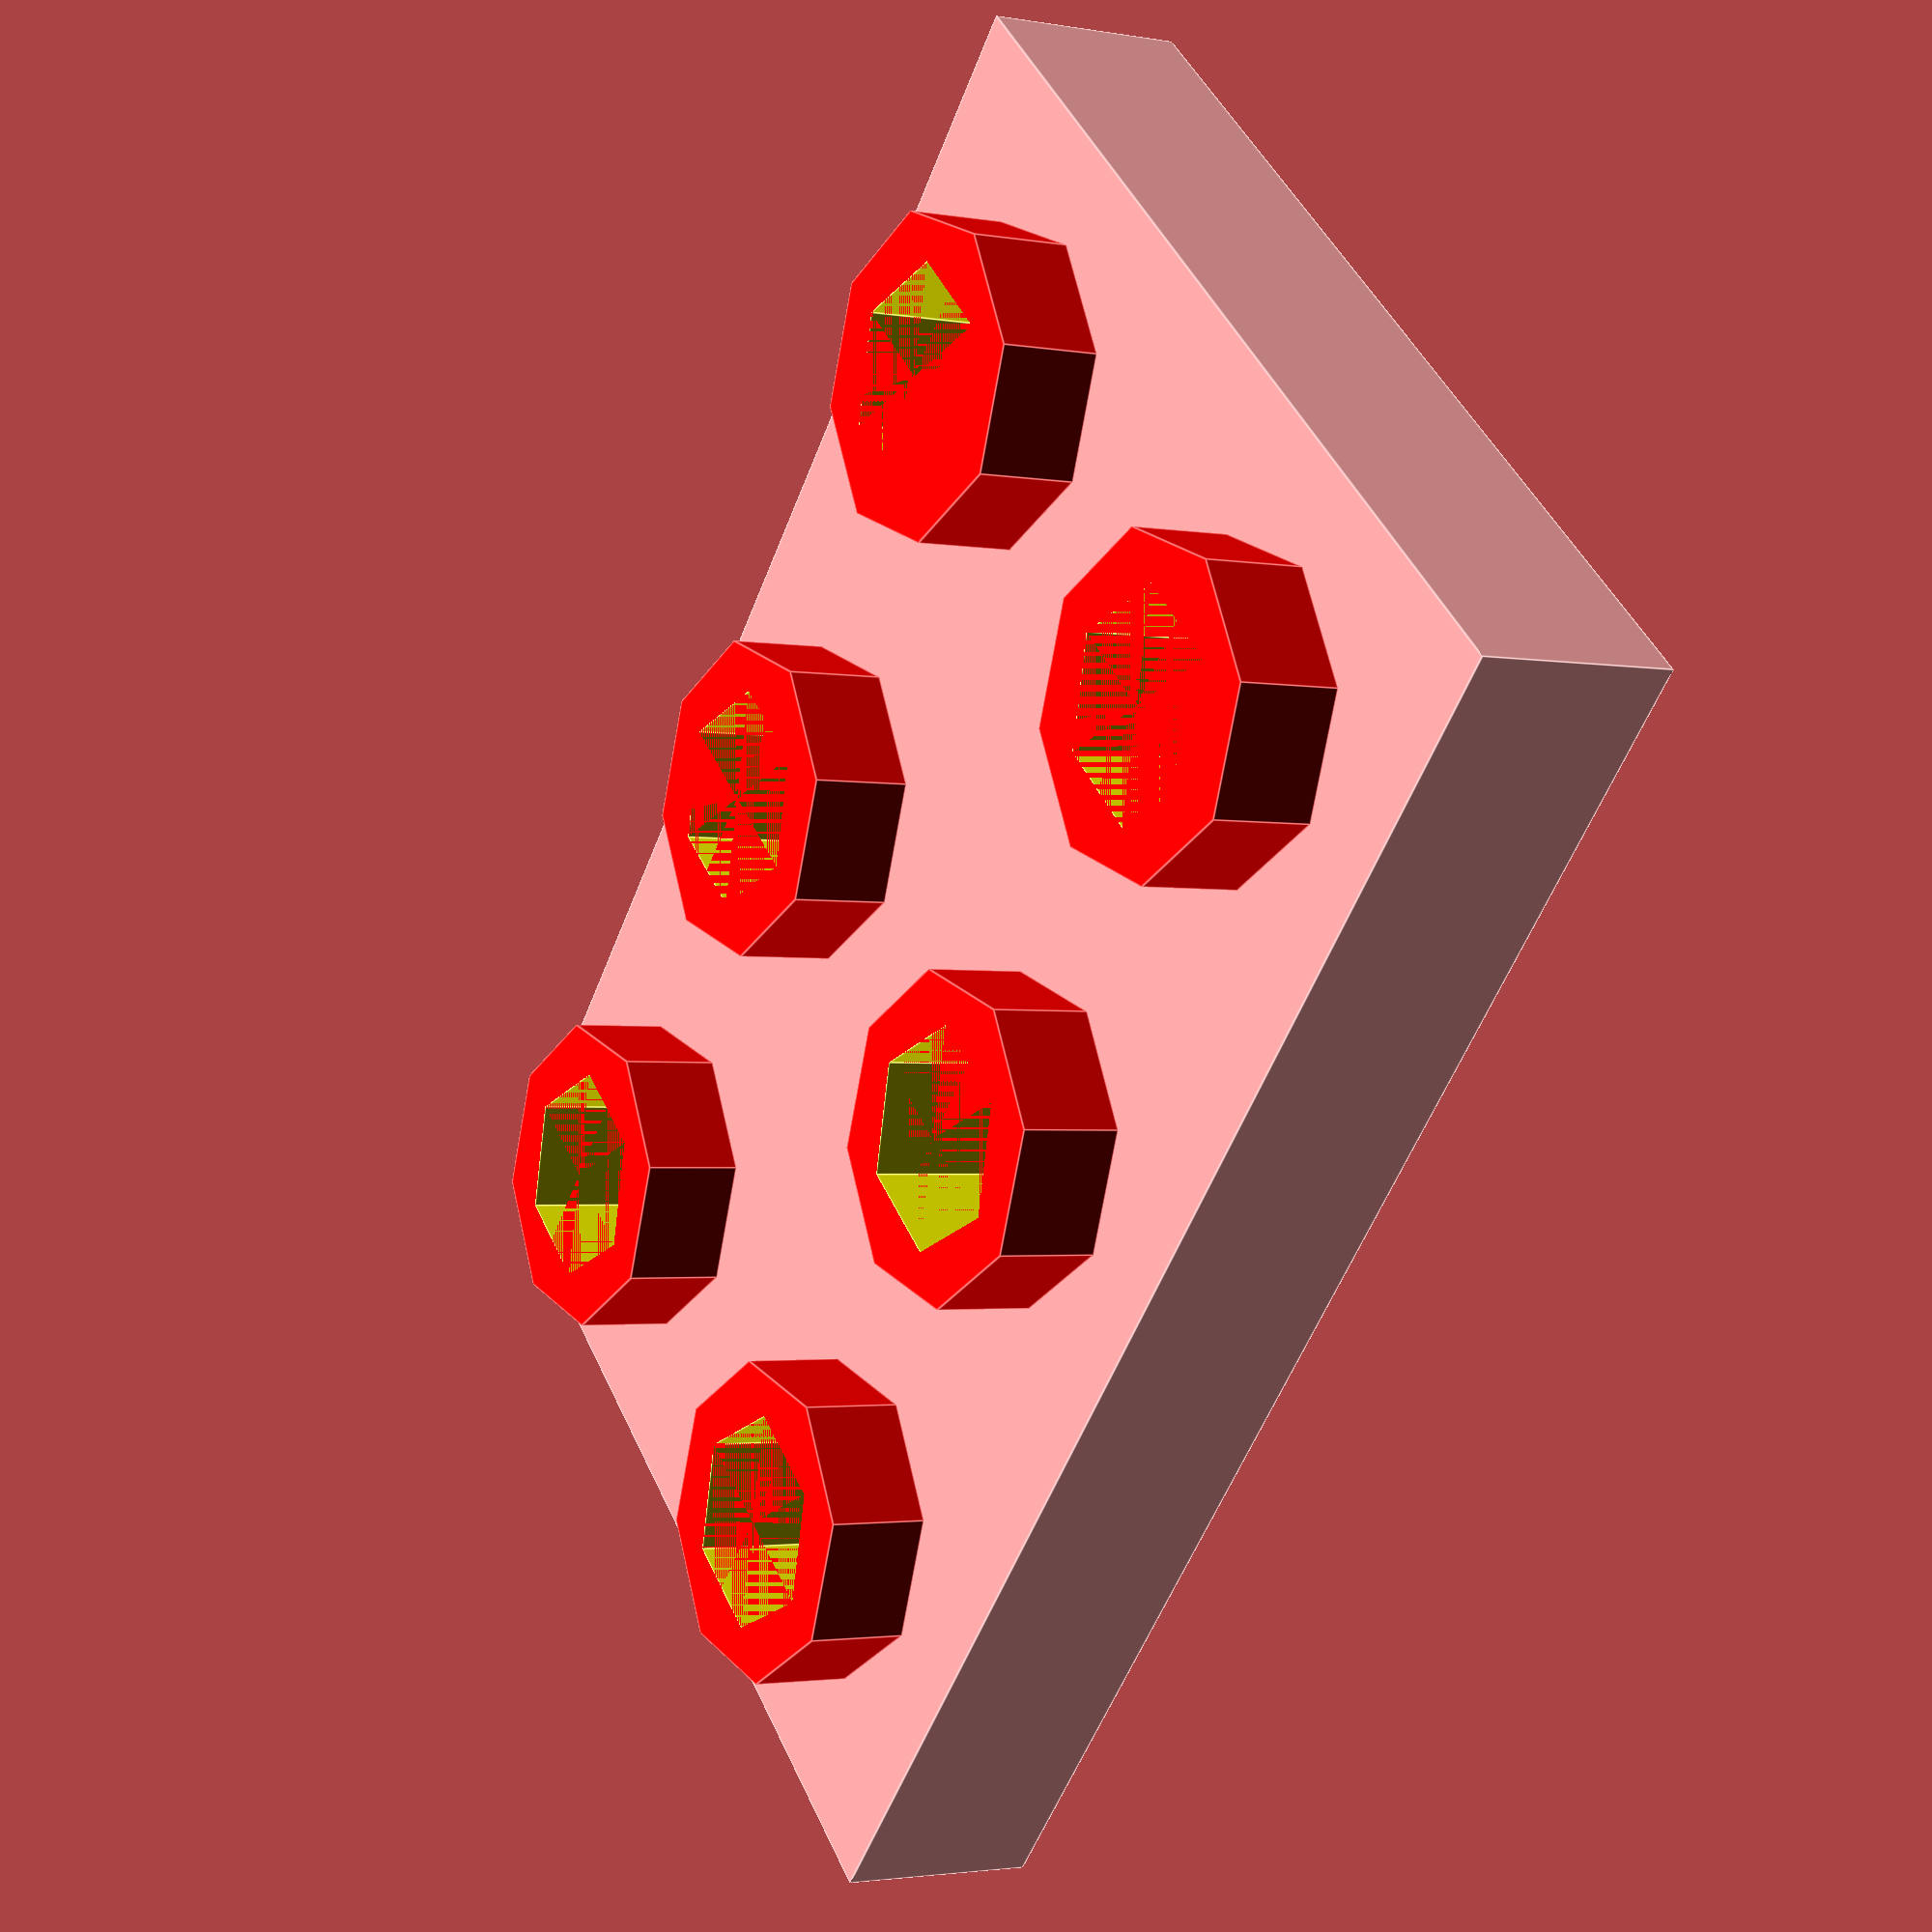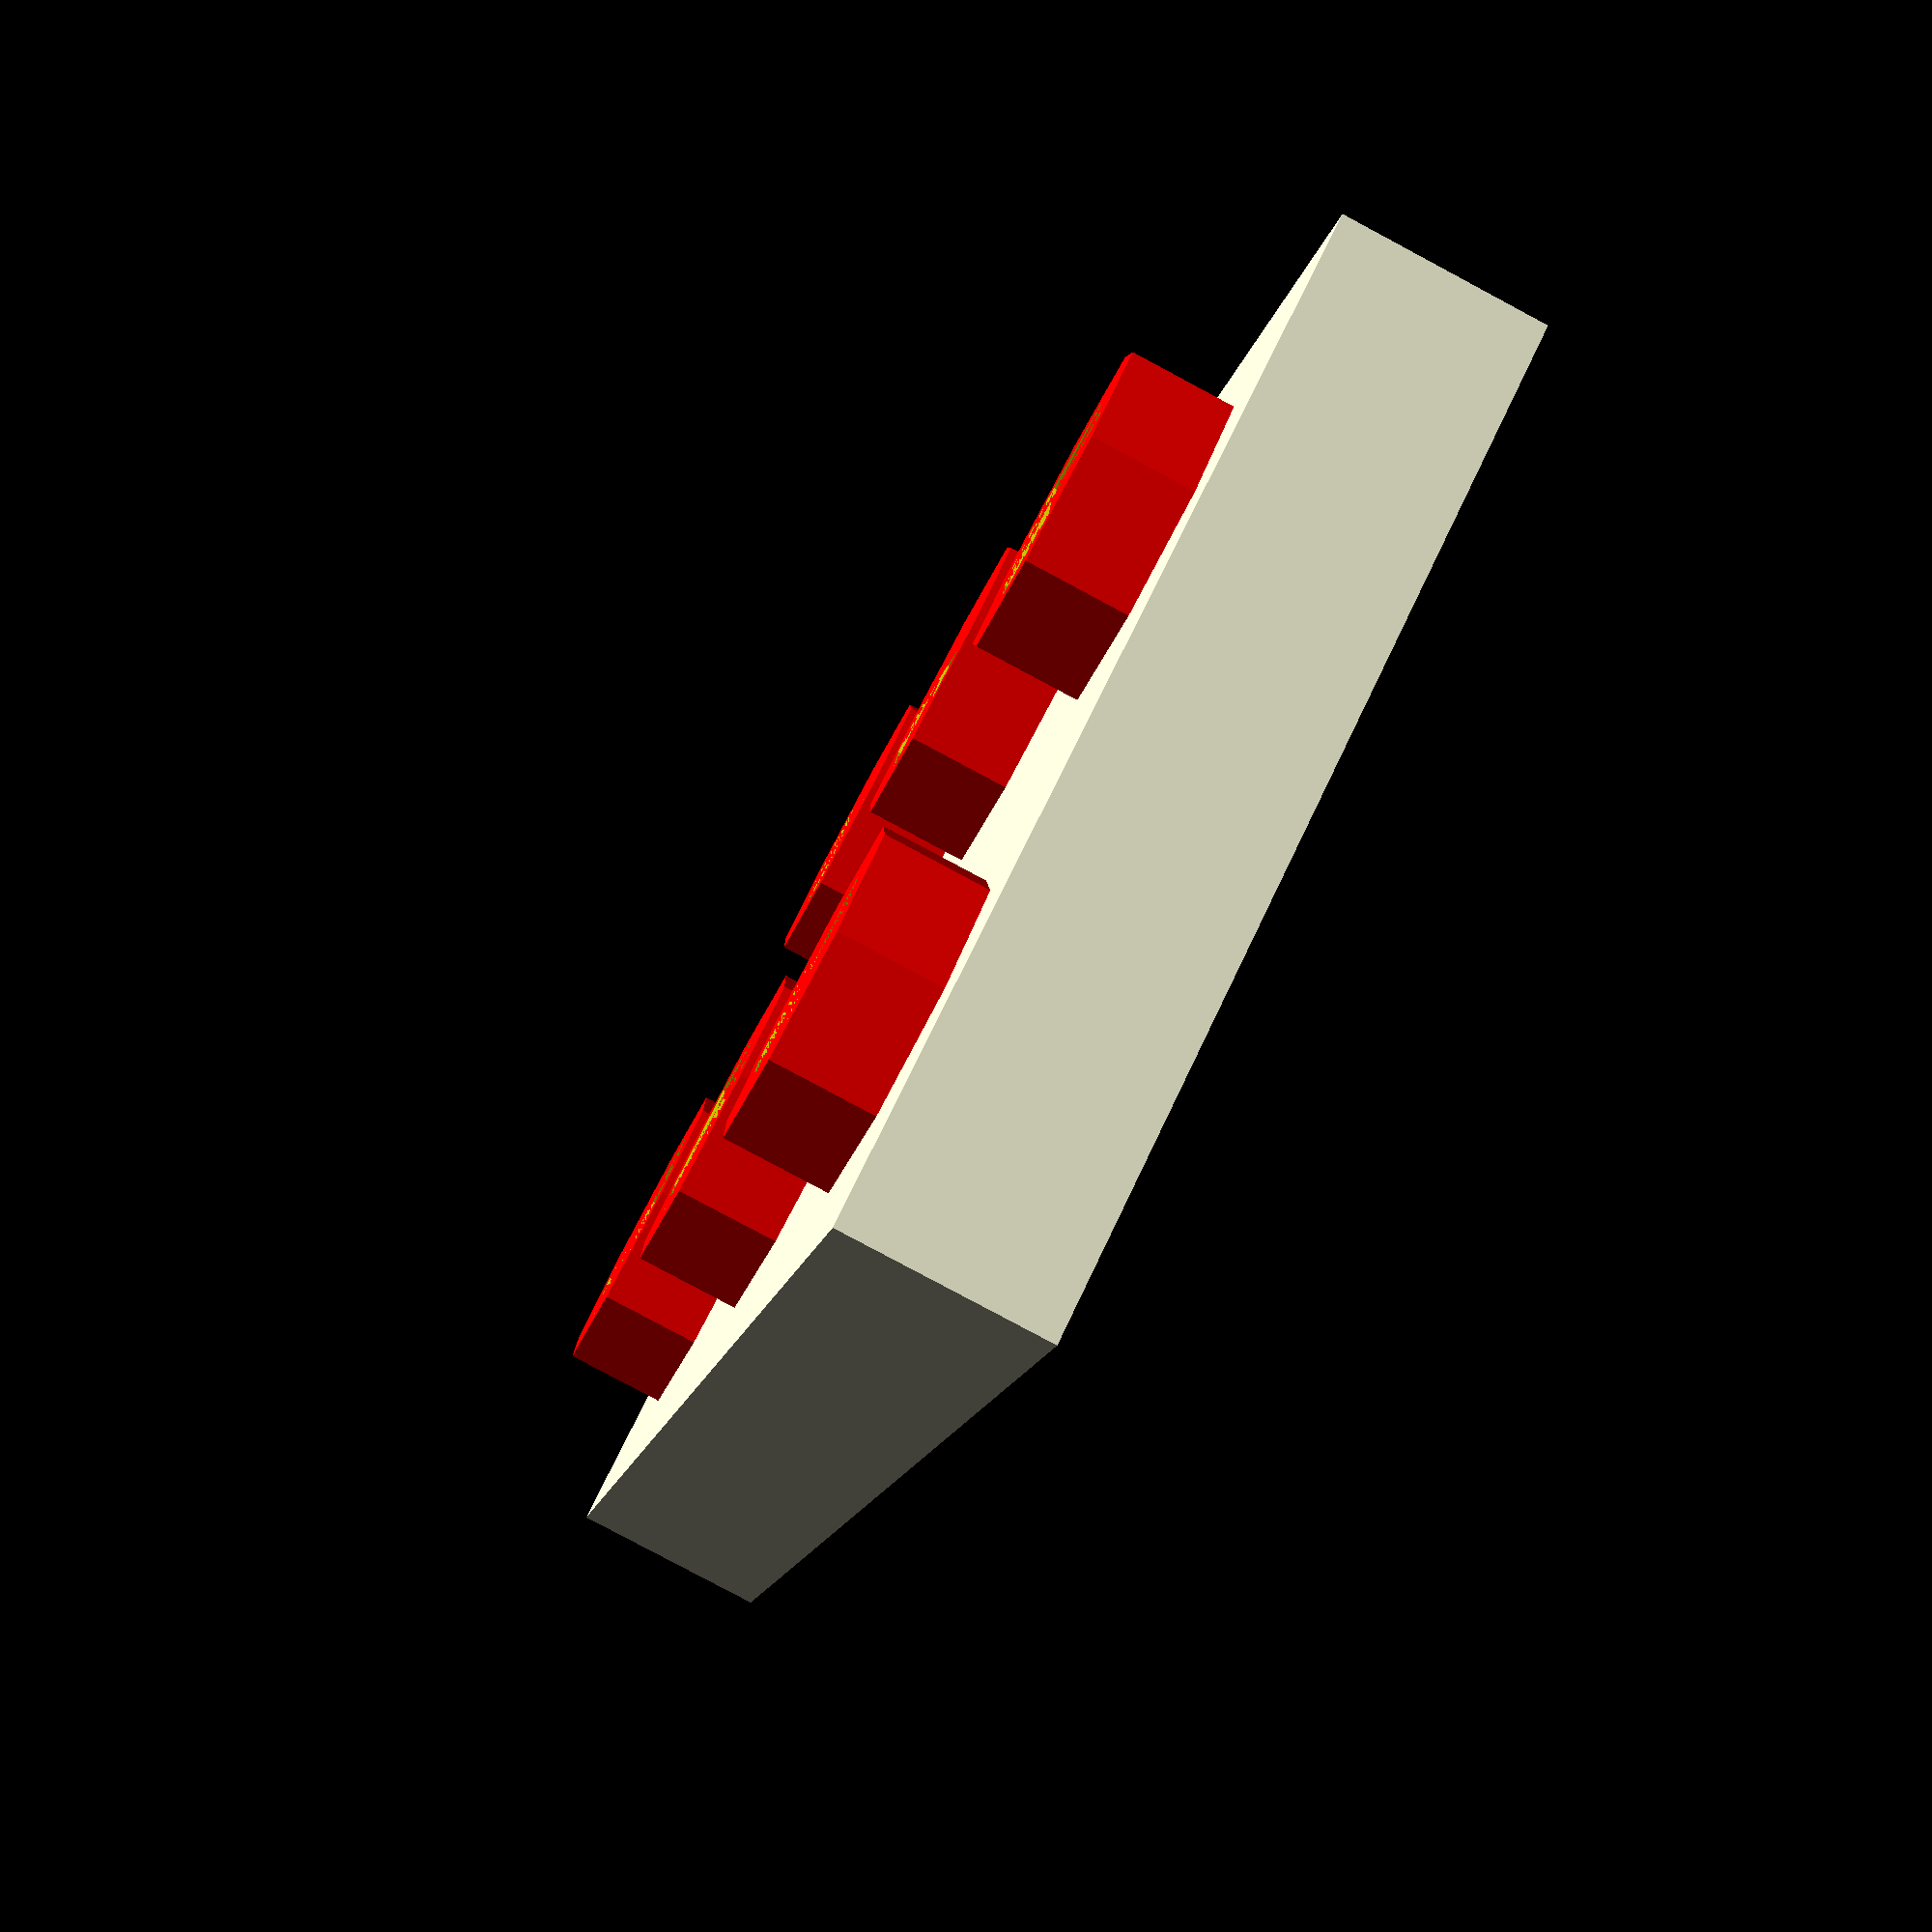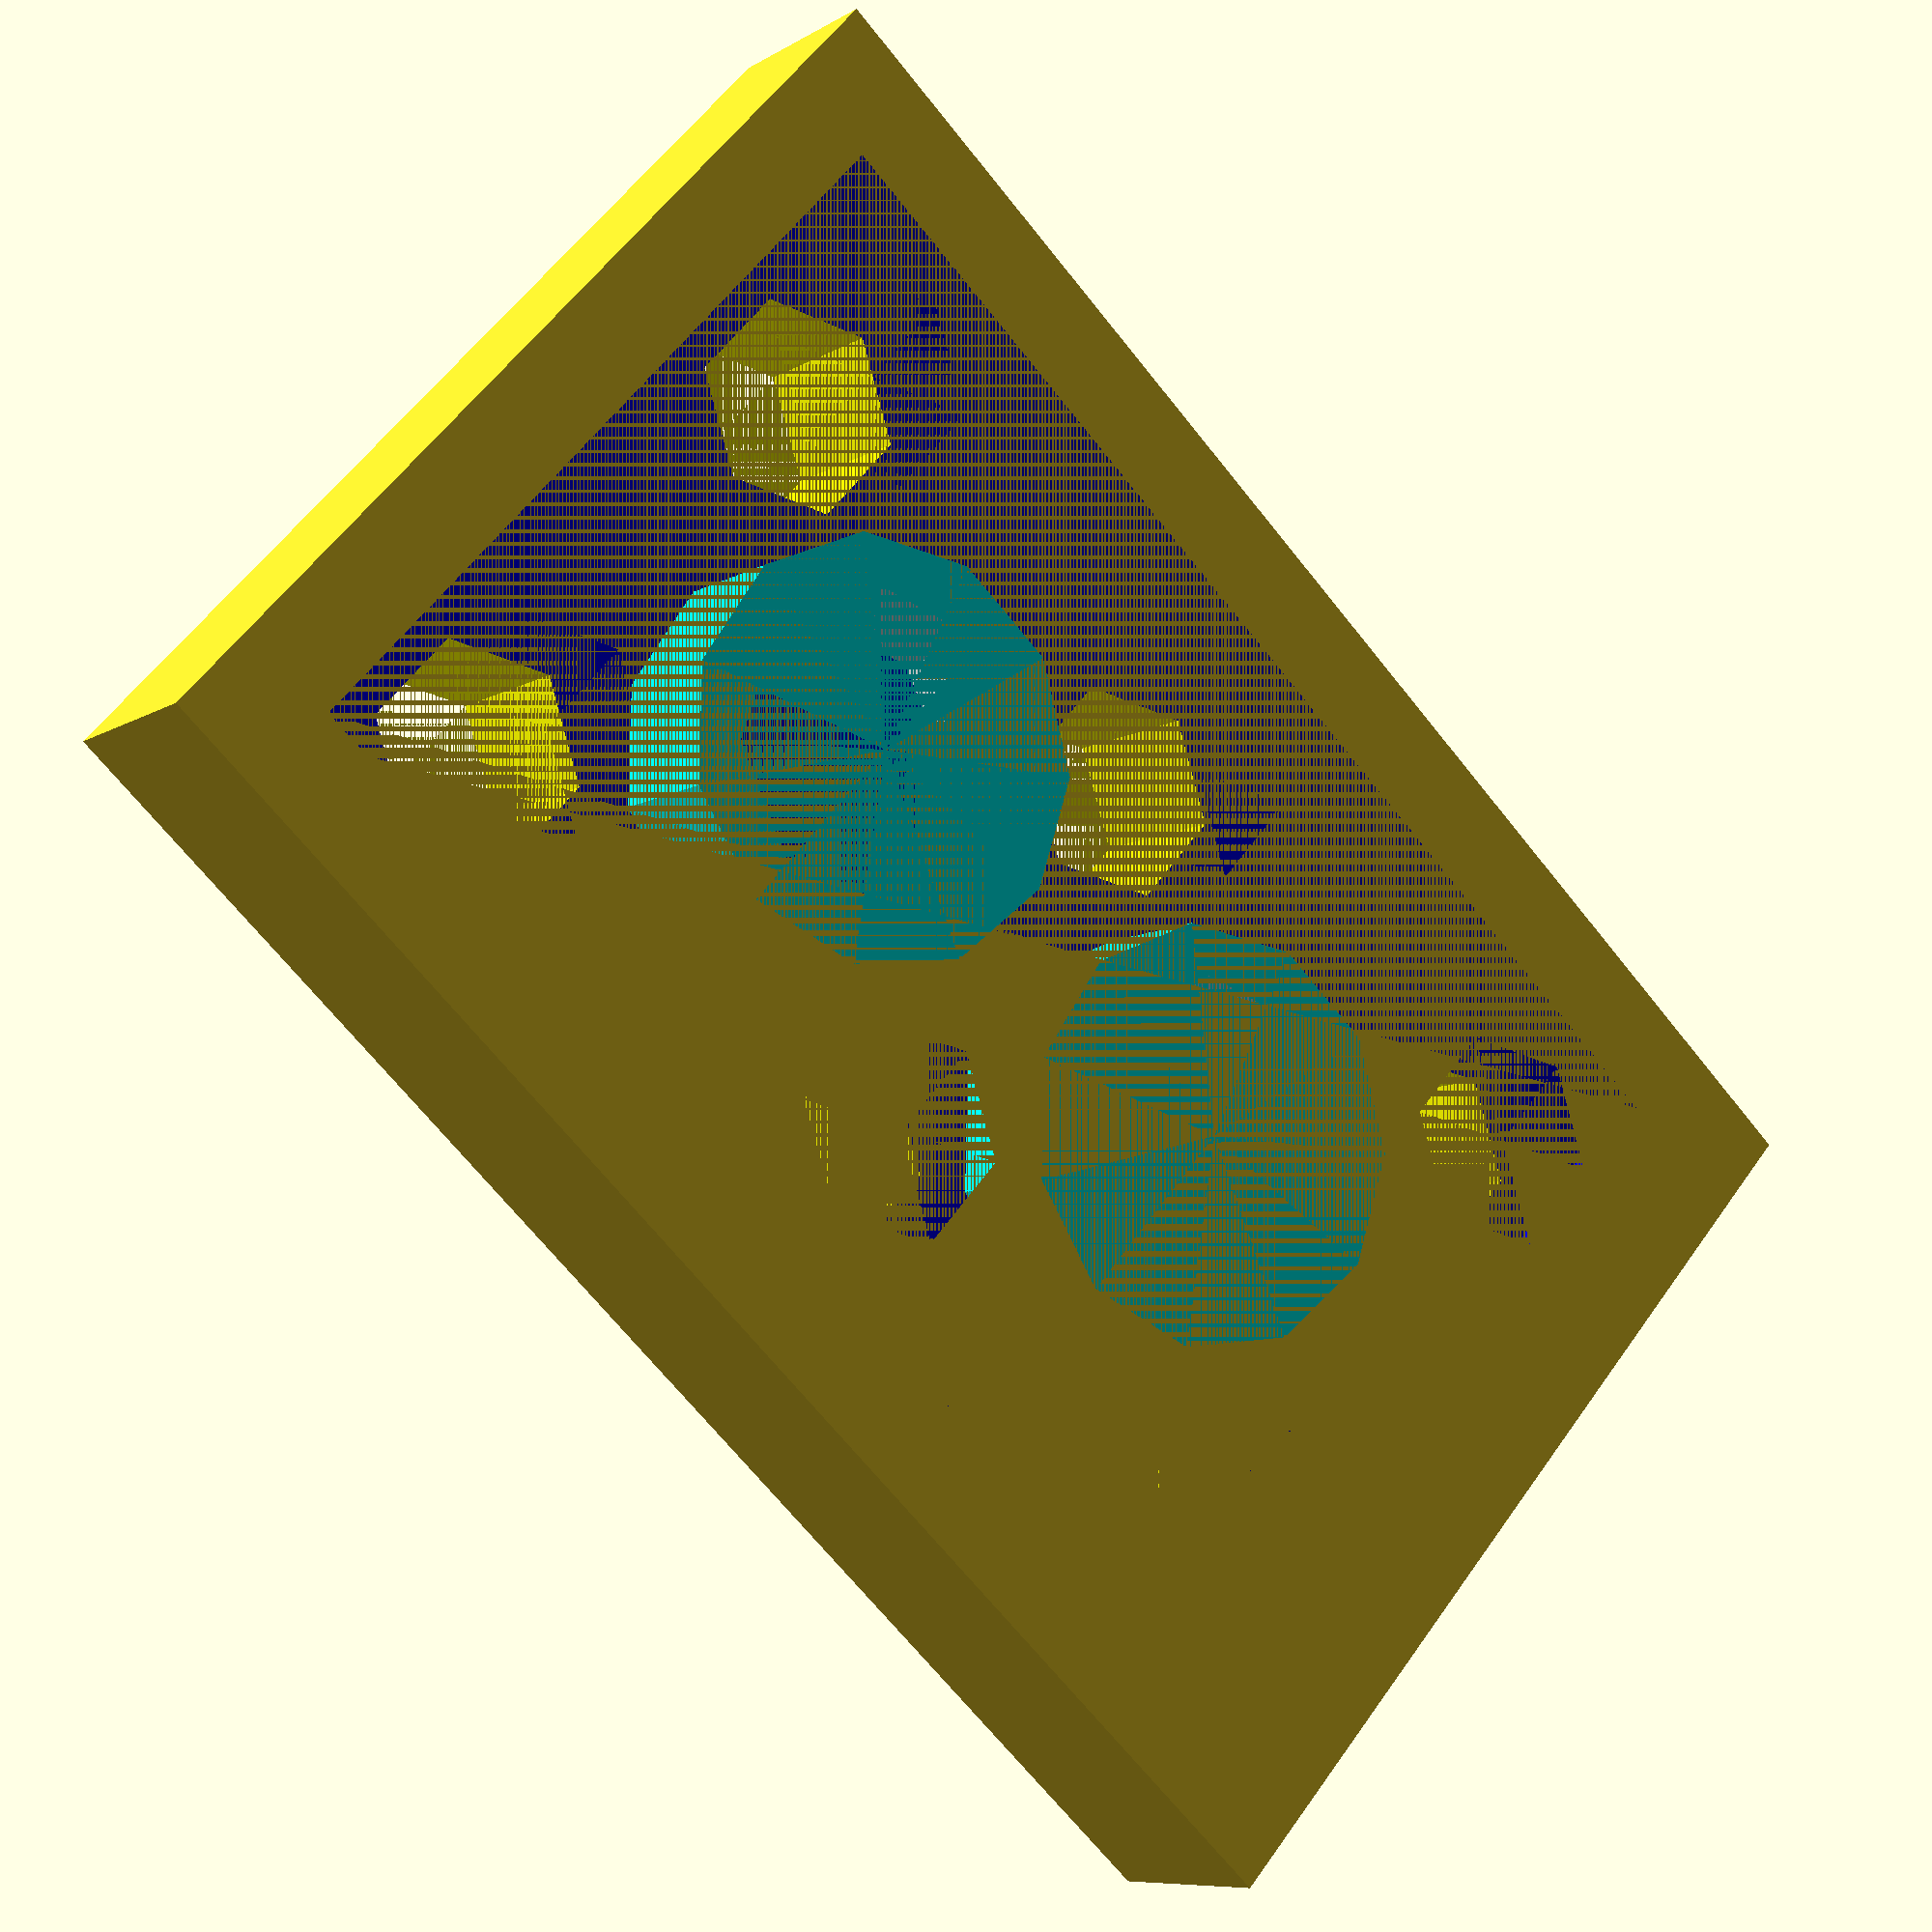
<openscad>
//narrow_brick(height=3);

brick([2,3],2);

// src: https://bricks.stackexchange.com/questions/288/what-are-the-dimensions-of-a-lego-brick

lego = 1.6;

wall = 1 * lego;
toler = 1;

stud_diam = 3 * lego + .2 * toler;
stud_inner = 2 * lego + .2 * toler;
stud_height = 1 * lego;

duct_diam = 5 * sqrt(2) - 3 + 2.5 * toler; 
duct_inner = duct_diam - wall;

brick_one = 5 * lego;
inner_one = brick_one - (wall*2);

module brick(grid=[2,2], height=6) {
    if (grid[0] < grid[1]) brick([grid[1], grid[0]], height);
    else {
        if (grid[1] > 1) wide_brick(grid, height);
        else narrow_brick(grid[0], height);
        }
}

module wide_brick(grid=[2,2], height=6) {
    brick_sans_posts(grid, height);
    difference() {
        for (col = [1 : grid[1]-1]) for(row = [1:grid[0]-1]) color([0,1,1]) translate([brick_one*col,brick_one*row,0]) cylinder(d=duct_diam, lego*height-wall/2);
        for (col = [1 : grid[1]-1]) for(row = [1:grid[0]-1]) color([1,1,1]) translate([brick_one*col,brick_one*row,0]) cylinder(d=duct_inner, lego*height-wall/2);
        }
}

module narrow_brick(pegs=2, height=6, posts=true) {
    union() {
        brick_sans_posts([pegs, 1], height);
        if (posts && pegs>1) for (spot = [1 : pegs-1]) color([0,1,0]) translate([brick_one/2,brick_one*spot,0]) cylinder(d=stud_inner, lego*height);
        }
}

module brick_sans_posts(grid, height) {
    difference() {
        brick_sans_hollow(grid, height);
        color([0,0,1]) translate([wall,wall,0]) cube([inner_one+(grid[1]-1)*brick_one, inner_one+(grid[0]-1)*brick_one, lego*height - wall+toler/2]);
        for (col = [1 : grid[1]]) for(row = [1:grid[0]]) color([1,1,0]) translate([brick_one*(col-.5),brick_one*(row-.5),lego*height-wall*2]) cylinder(d=stud_inner, stud_height+wall*2);
        }
}

module brick_sans_hollow(grid, height) {
    union() {
        cube([brick_one*grid[1], brick_one*grid[0], lego*height]);
        for (col = [1 : grid[1]]) for(row = [1:grid[0]]) color([1,0,0]) translate([brick_one*(col-.5),brick_one*(row-.5),lego*height]) cylinder(d=stud_diam, stud_height);
        }
}
</openscad>
<views>
elev=2.4 azim=222.3 roll=58.3 proj=p view=edges
elev=262.5 azim=154.5 roll=118.1 proj=p view=wireframe
elev=188.5 azim=227.8 roll=32.9 proj=p view=solid
</views>
